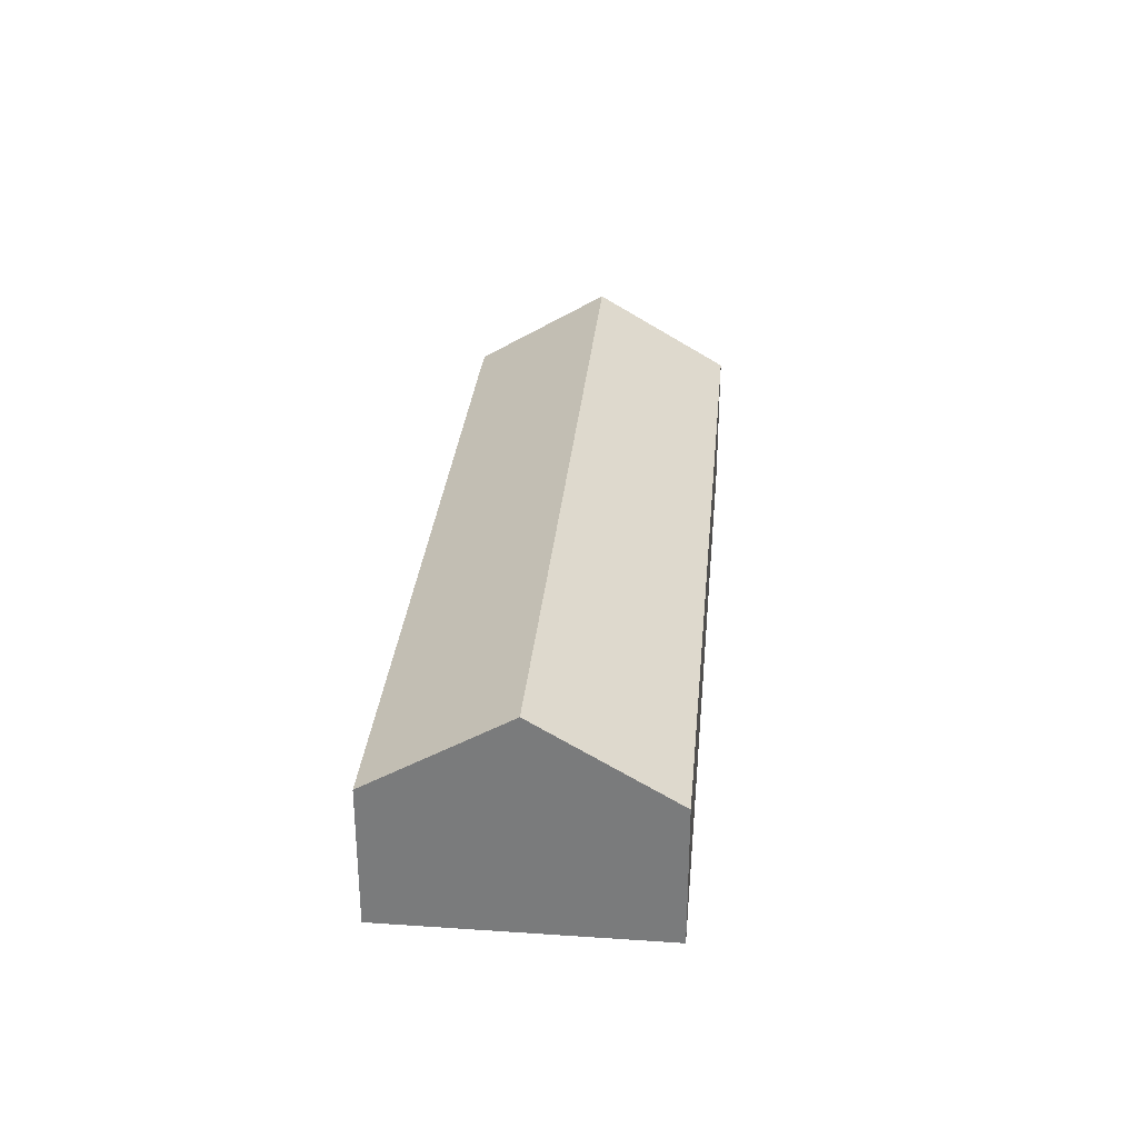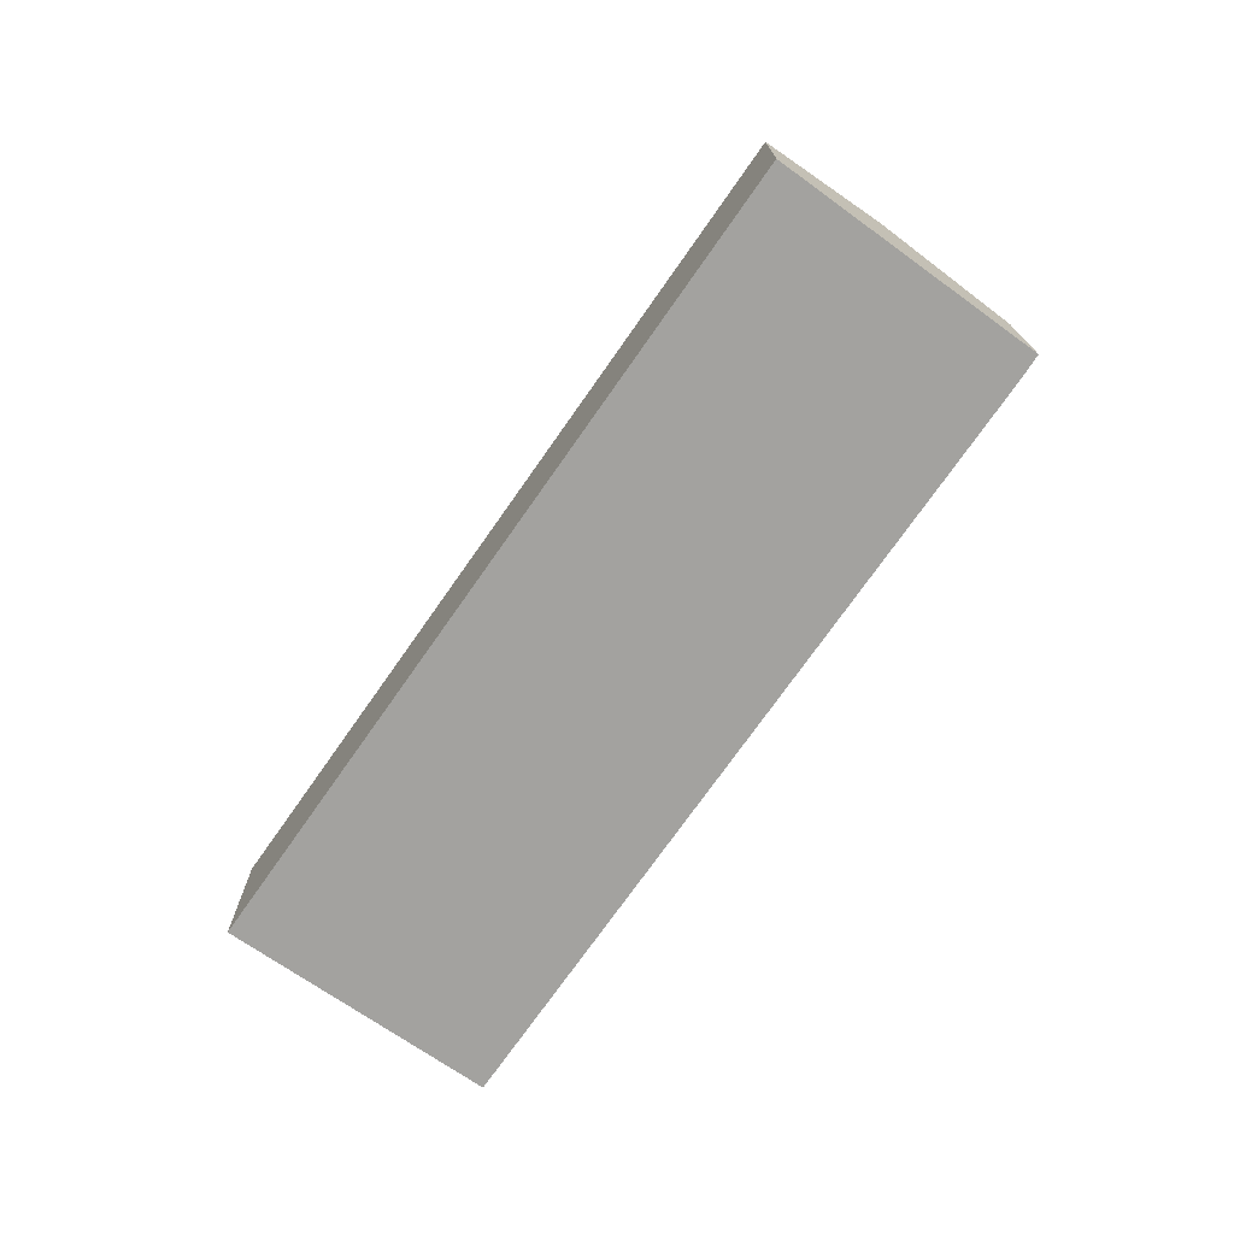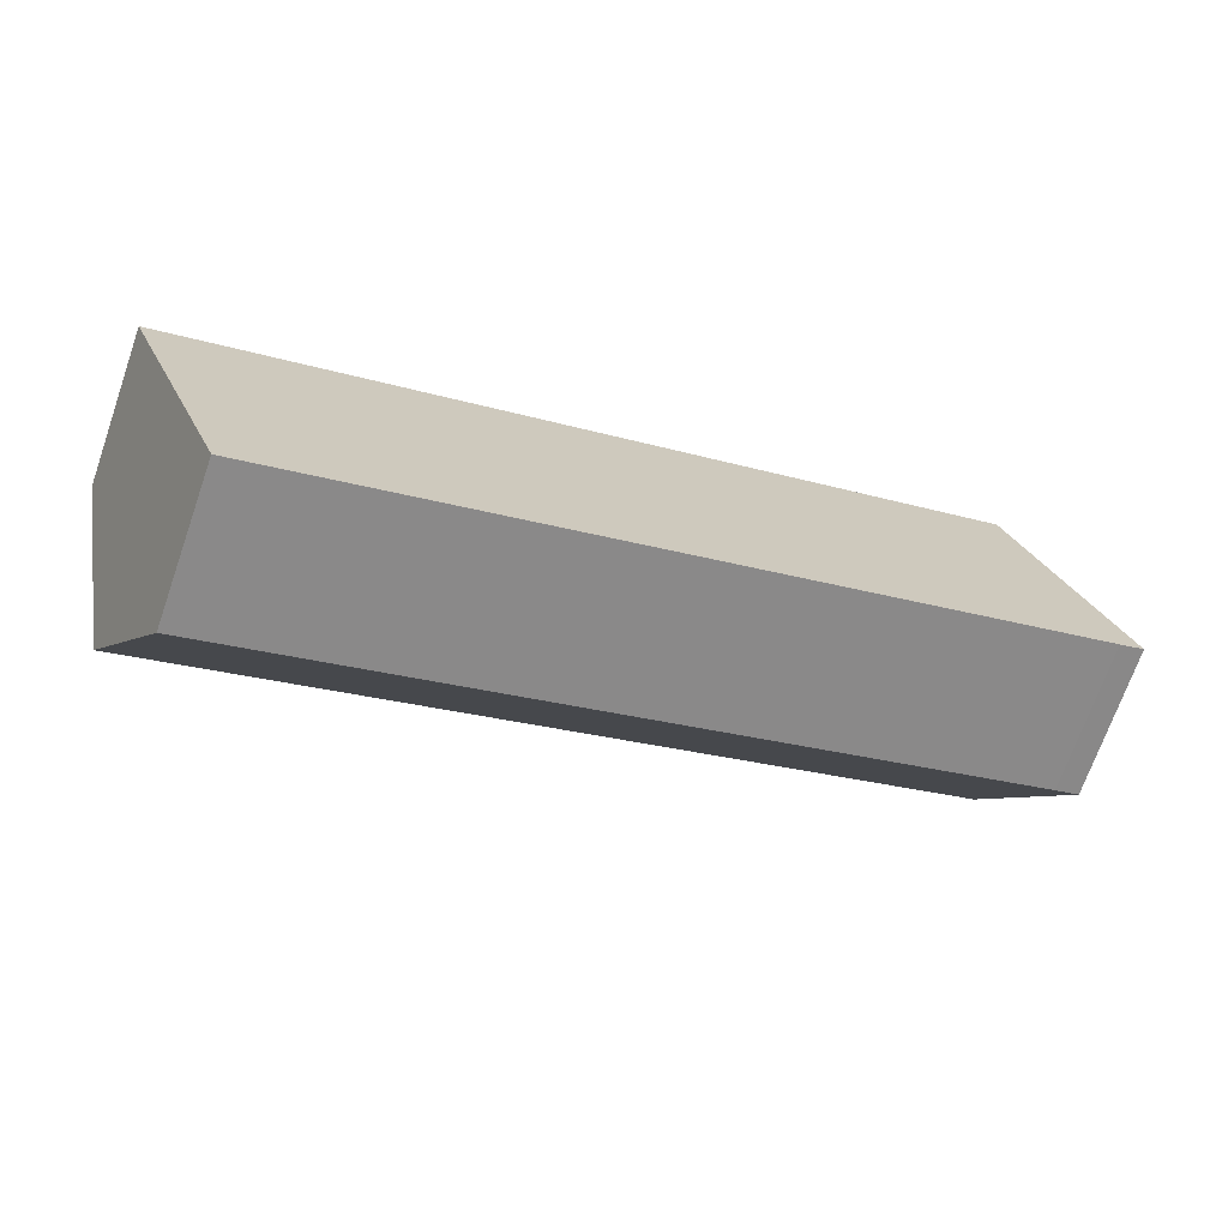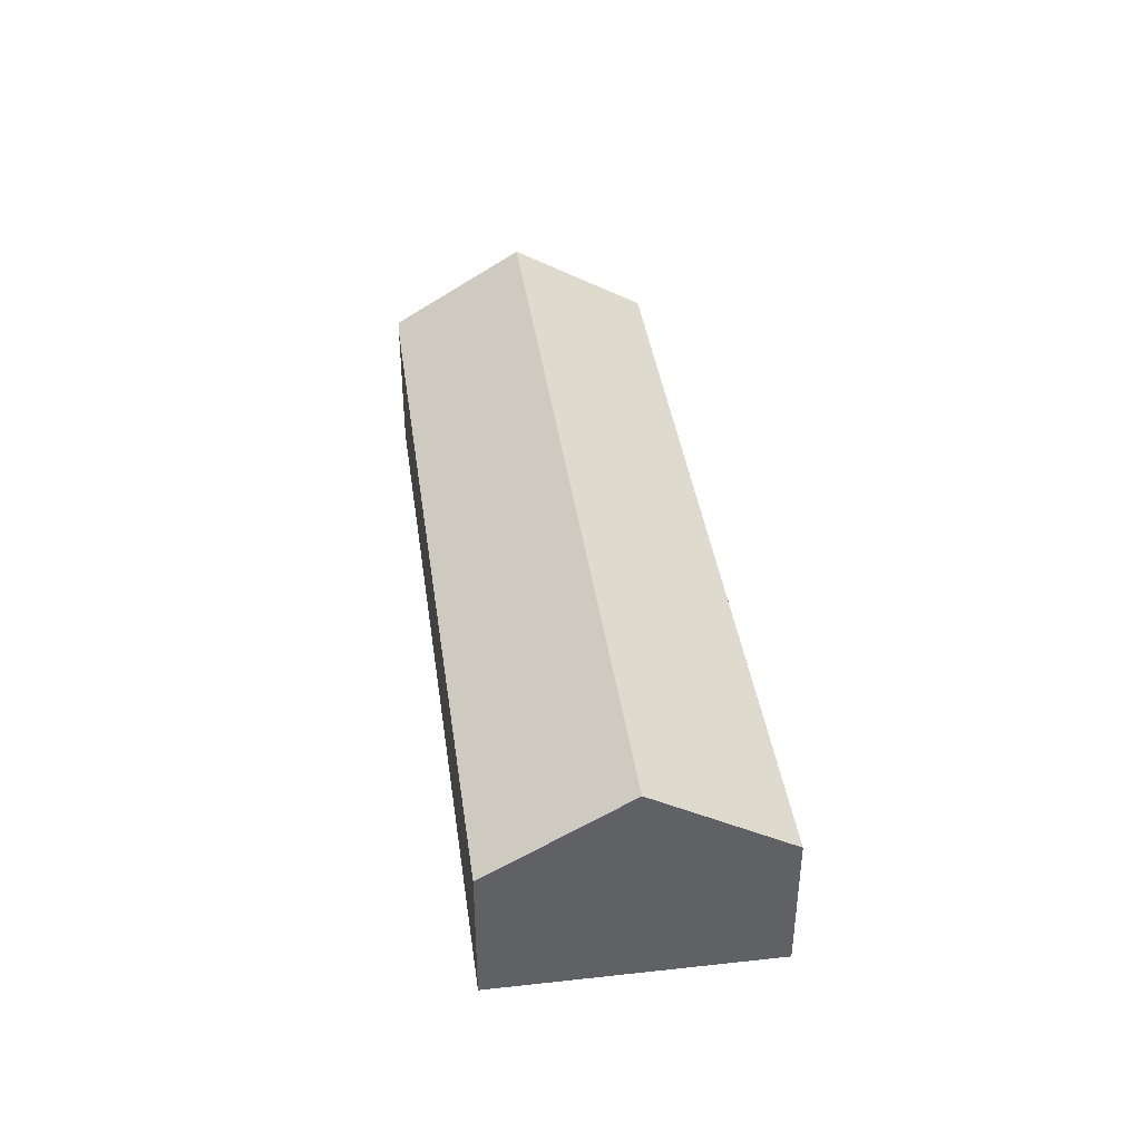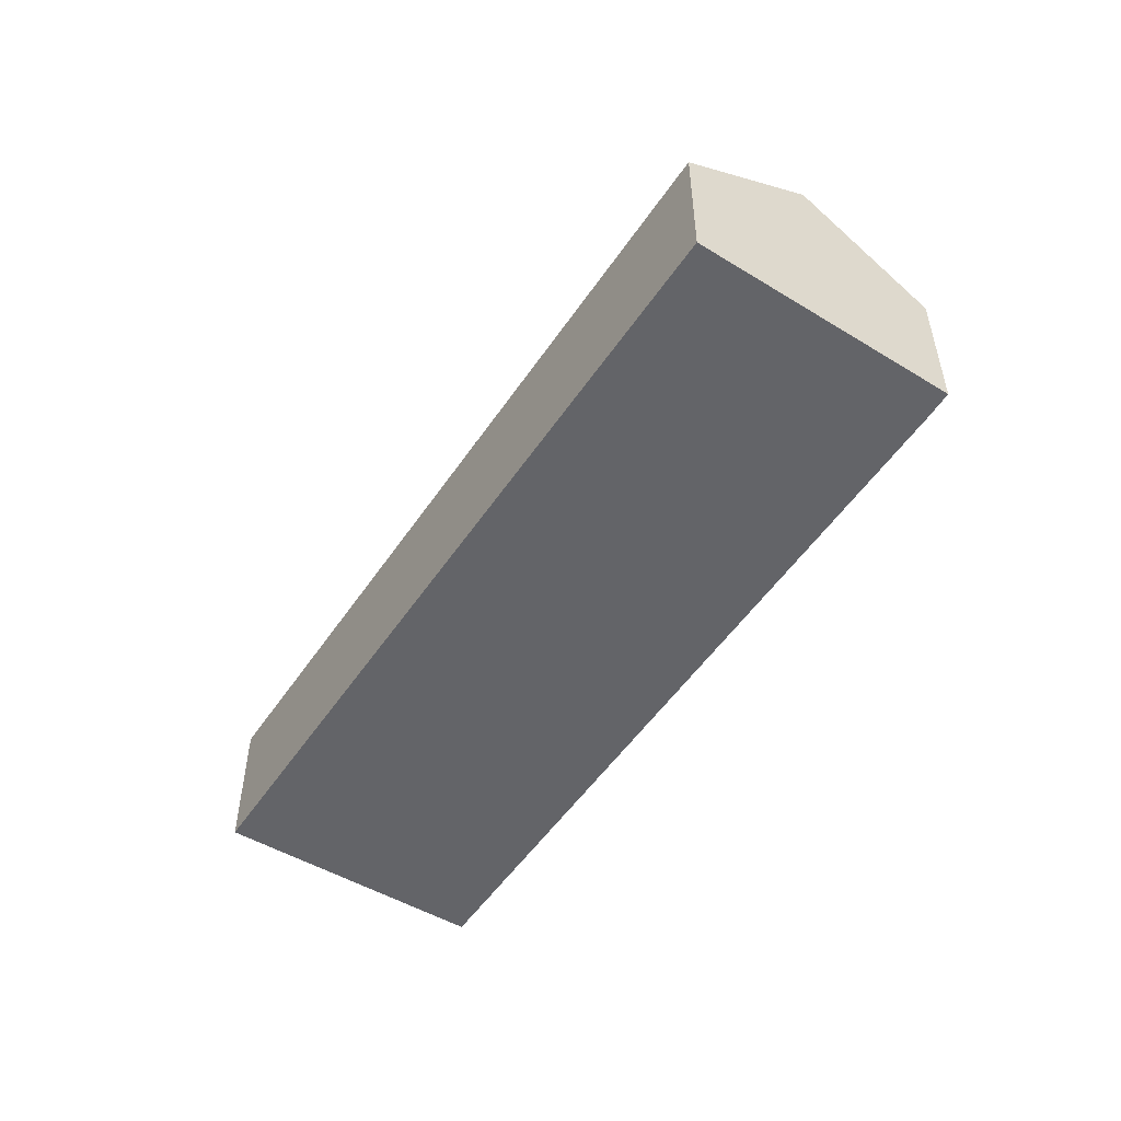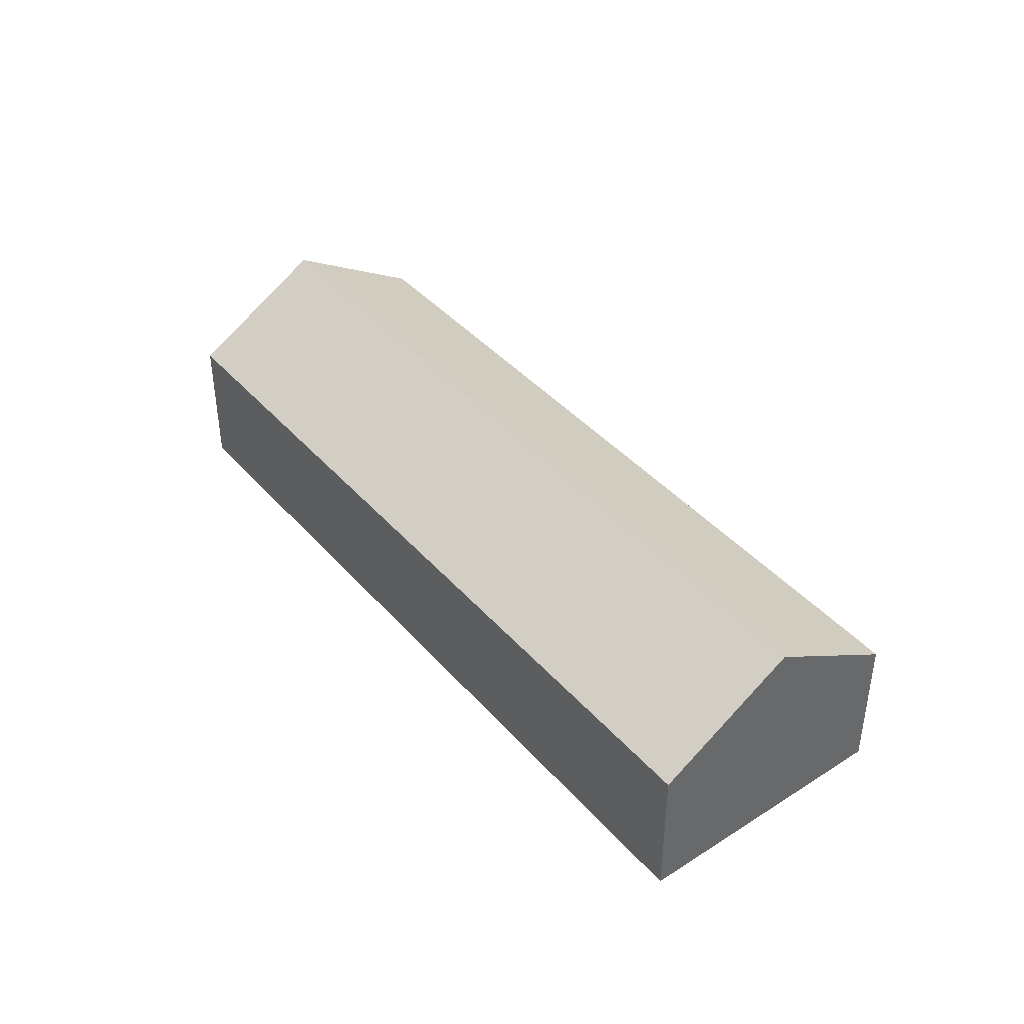
<metadata>
{"format":"obj","ext":"obj","renderer":"f3d","projection":"perspective","resolution":1024,"background":"white","views":[{"elev":30.9,"azim":-105.9,"up":"+Y"},{"elev":-72.6,"azim":33.9,"up":"+Y"},{"elev":-70.7,"azim":-19.3,"up":"+Z"},{"elev":40.2,"azim":-119.2,"up":"+Y"},{"elev":-51.3,"azim":36.0,"up":"+Y"},{"elev":40.8,"azim":31.9,"up":"+Y"}]}
</metadata>
<code>
v  1.857 8.179 -4.721
v  11.21 5.181 -6.545
v  3.723 5.167 -9.465
v  30.52 8.179 6.365
v  31.34 5.217 1.309
v  32.24 5.234 1.689
v  28.66 5.181 11.09
v  0 5.181 3.172e-16
v  28.76 5.181 11.13
v  3.723 5.796e-16 -9.465
v  1.857 2.891e-16 -4.721
v  0 0 0
v  28.66 -6.789e-16 11.09
v  28.76 -6.813e-16 11.13
v  30.52 -3.897e-16 6.365
v  32.24 -1.034e-16 1.689
v  31.34 -8.015e-17 1.309
v  11.21 4.008e-16 -6.545
g defaultobject
f 1 2 3
f 2 1 4
f 2 4 5
f 5 4 6
f 7 1 8
f 1 7 4
f 4 7 9
f 10 1 3
f 1 10 8
f 8 10 11
f 8 11 12
f 12 7 8
f 7 12 13
f 7 13 9
f 9 13 14
f 14 4 9
f 4 14 6
f 6 14 15
f 6 15 16
f 17 2 5
f 2 17 18
f 2 18 3
f 3 18 10
f 16 5 6
f 5 16 17
f 13 15 14
f 15 13 12
f 15 12 16
f 16 12 17
f 17 12 18
f 18 12 11
f 18 11 10

</code>
